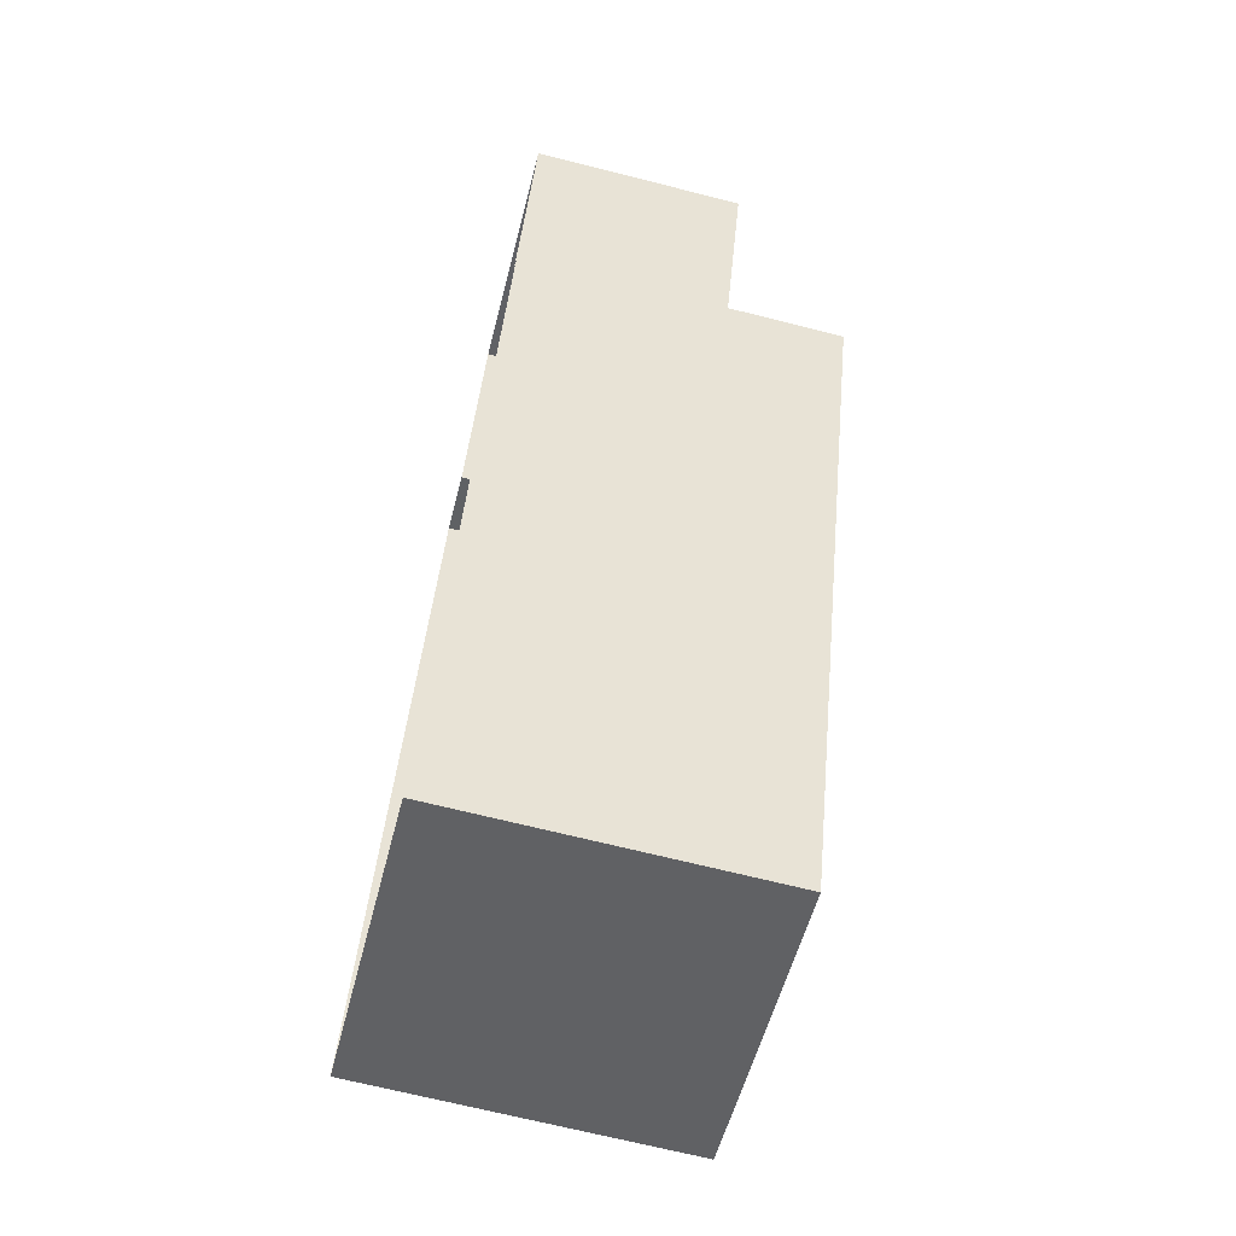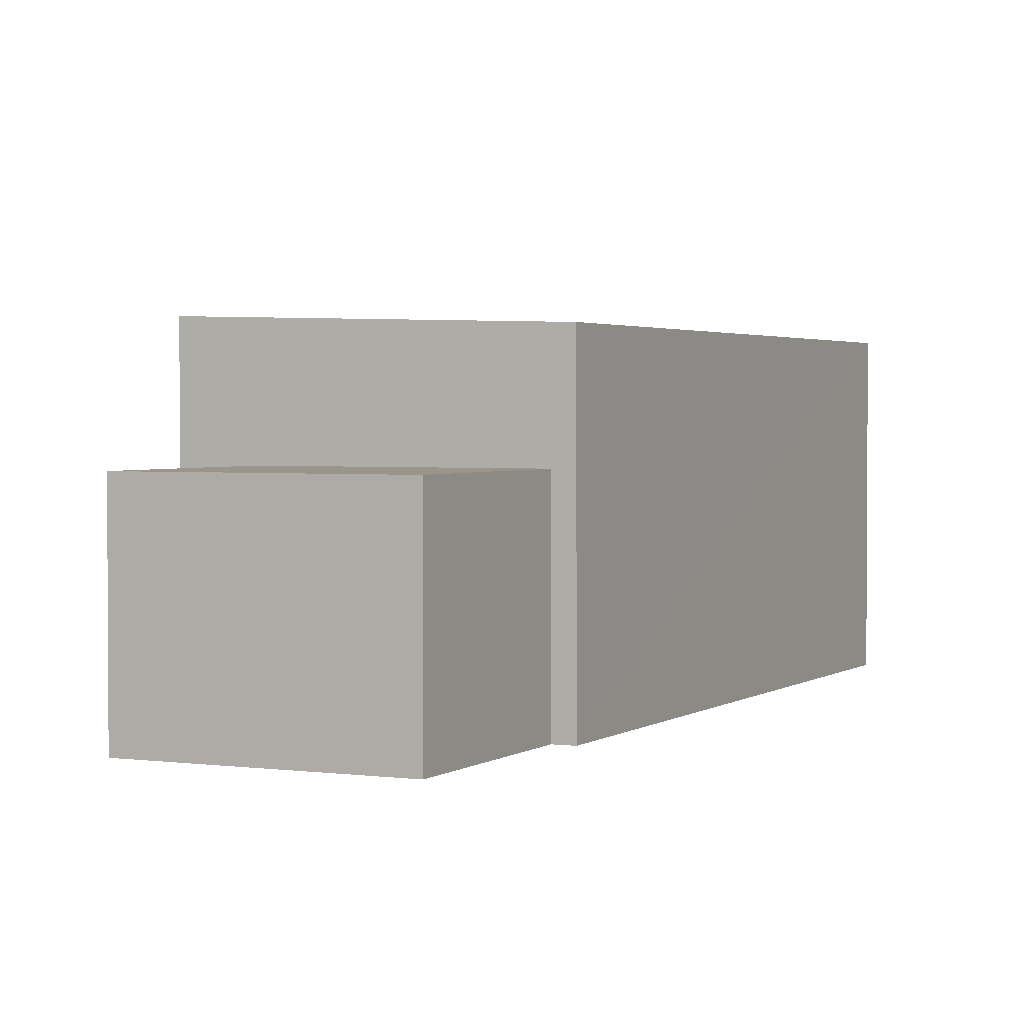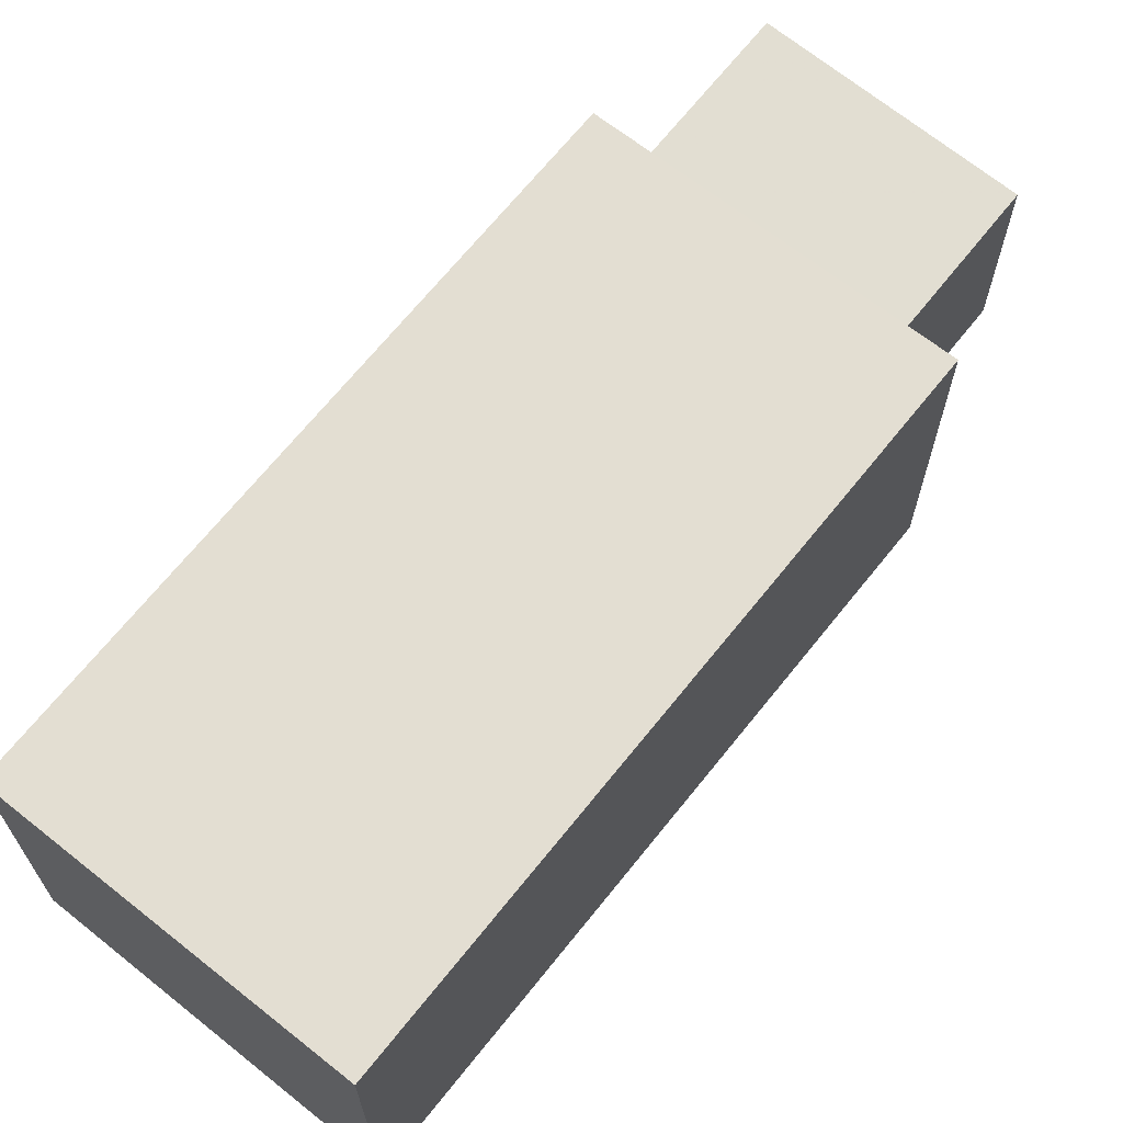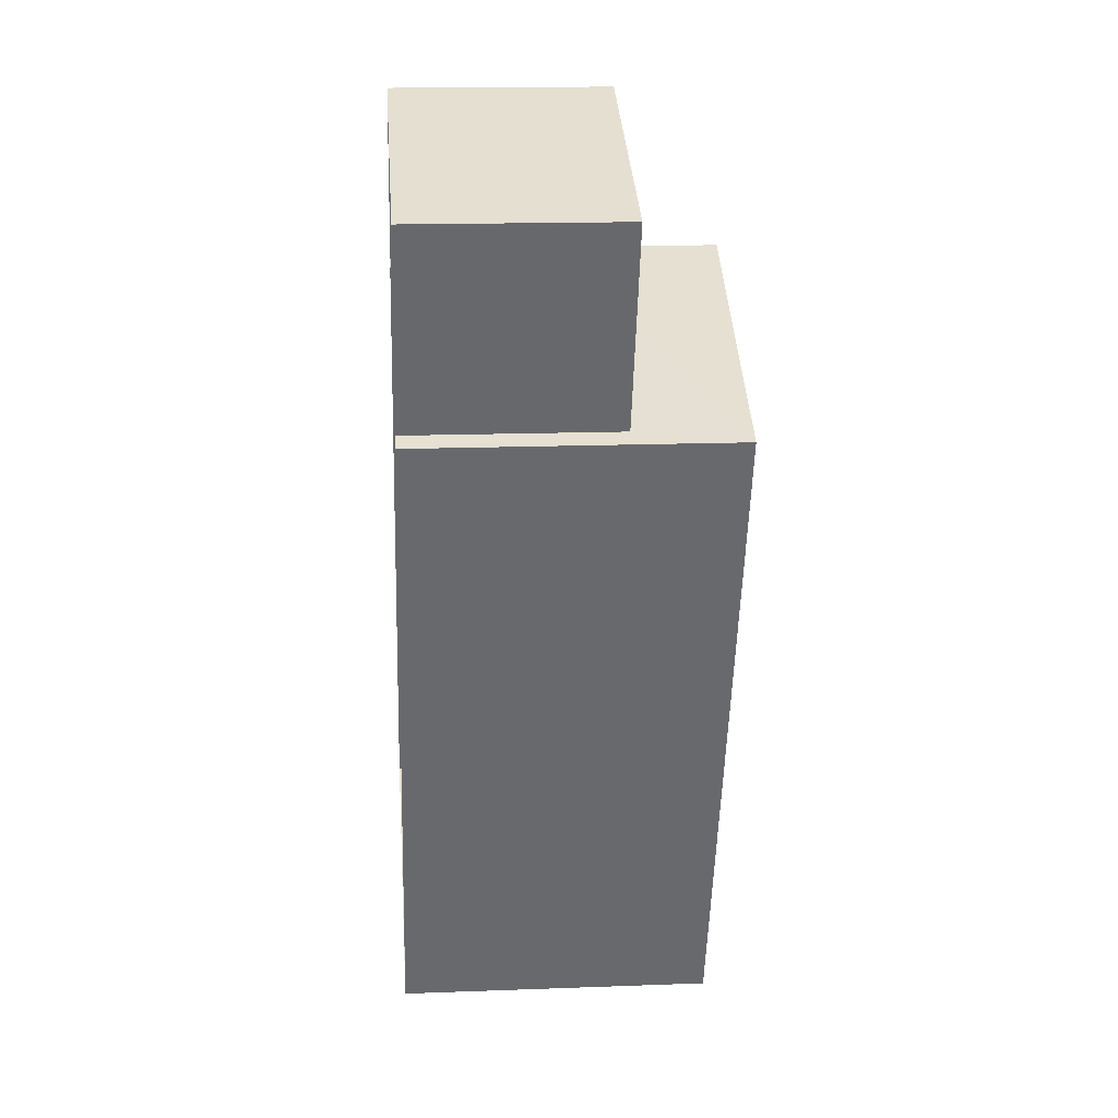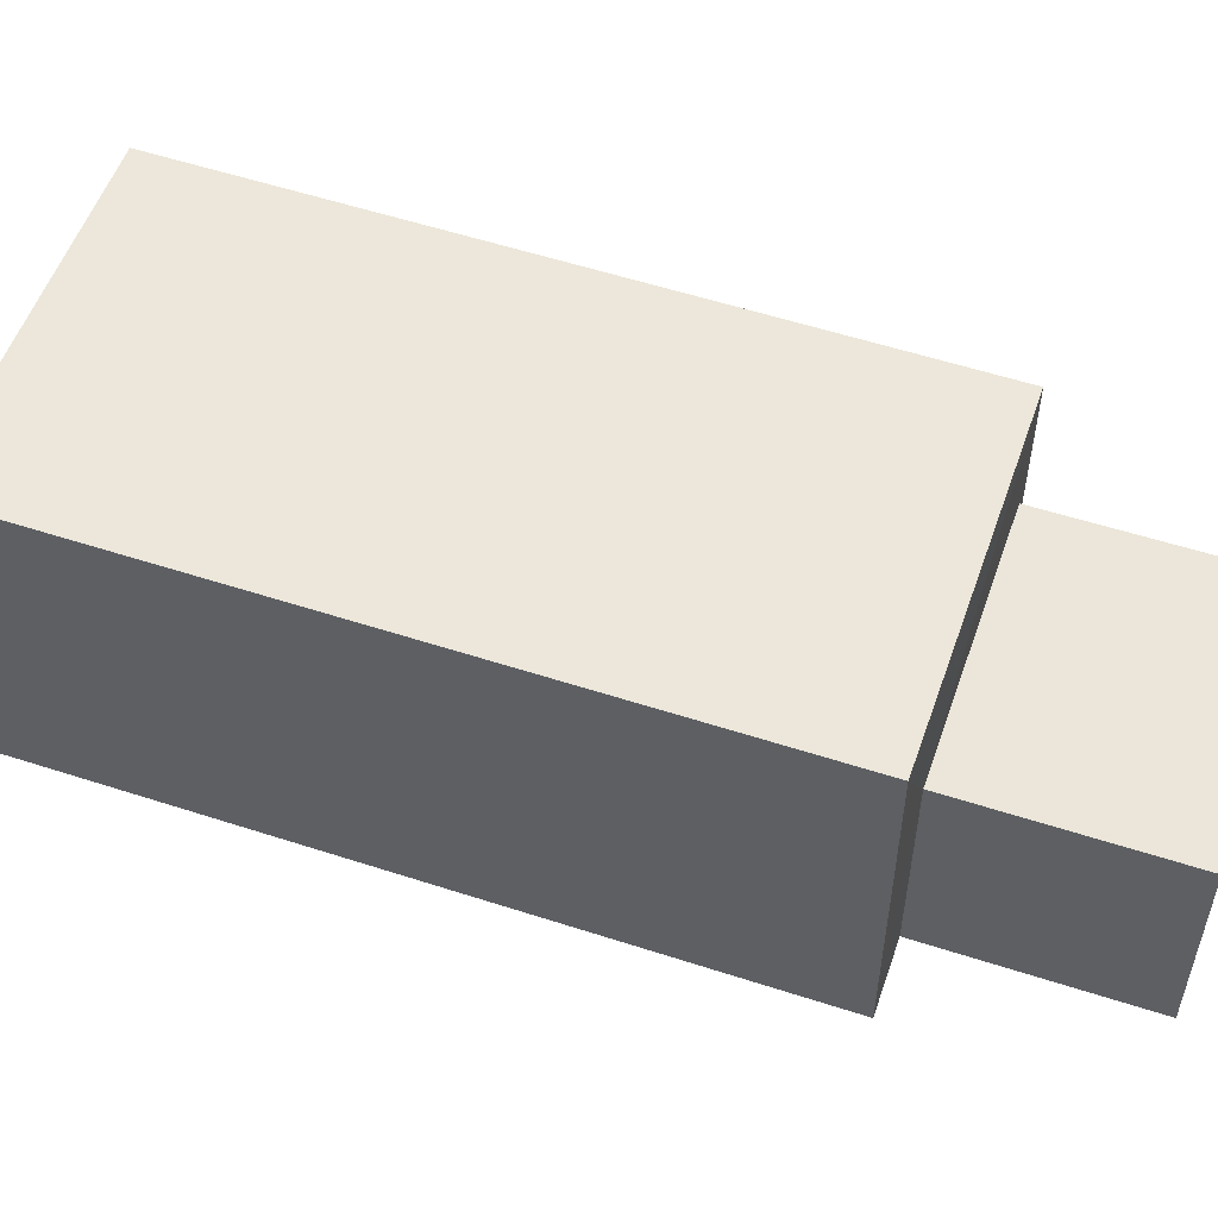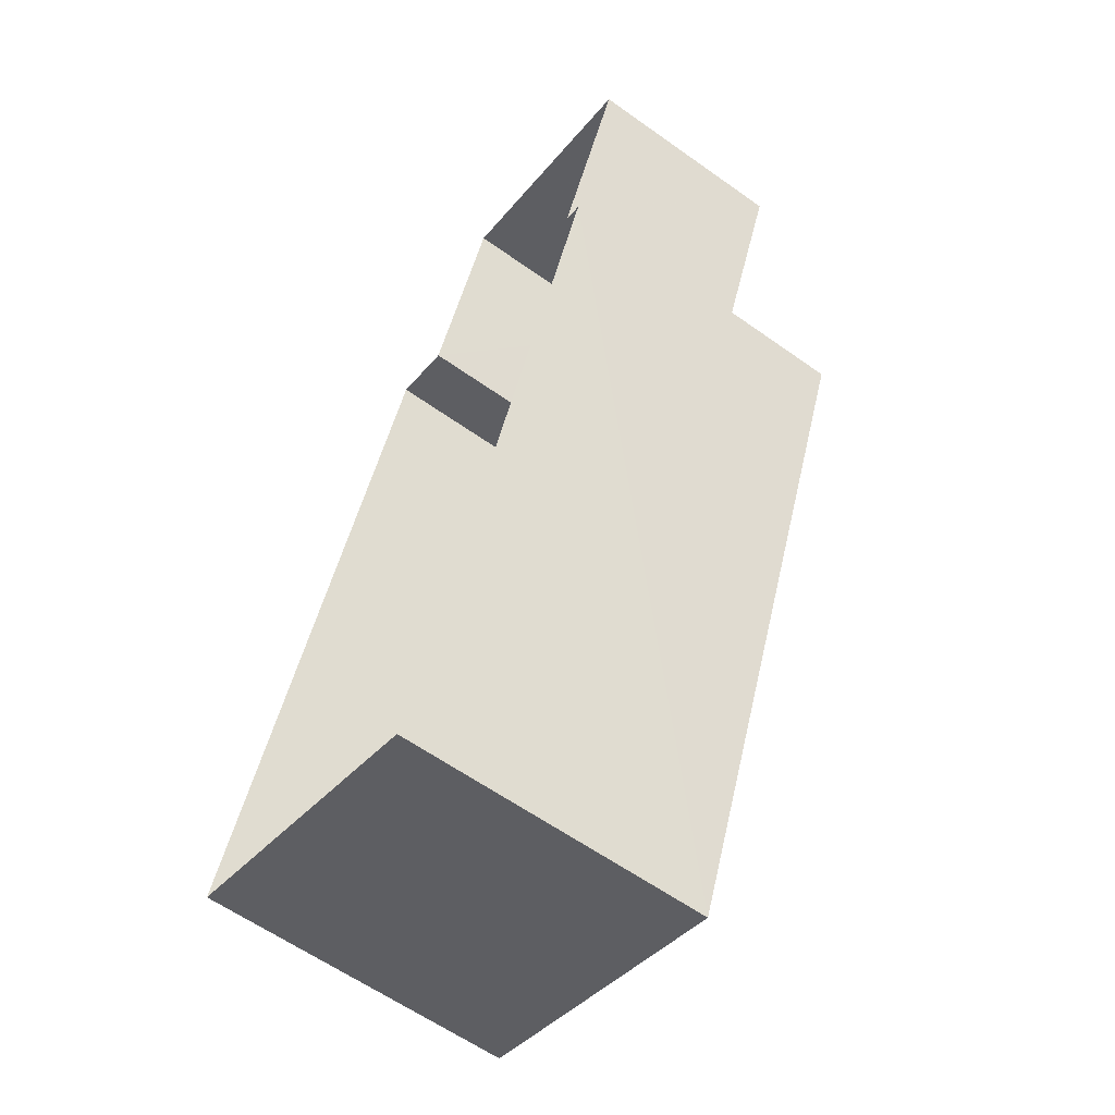
<metadata>
{"format":"obj","ext":"obj","renderer":"f3d","projection":"perspective","resolution":1024,"background":"white","views":[{"elev":-68.6,"azim":-104.2,"up":"+Y"},{"elev":2.2,"azim":-132.9,"up":"+Z"},{"elev":68.1,"azim":60.3,"up":"+Z"},{"elev":15.9,"azim":-94.5,"up":"+Y"},{"elev":55.2,"azim":130.6,"up":"+Z"},{"elev":-61.0,"azim":-125.9,"up":"+Y"}]}
</metadata>
<code>
v -8.839e+04 -1.007e+05 2.35
v -8.839e+04 -1.007e+05 2.35
v -8.839e+04 -1.007e+05 2.347
v -8.839e+04 -1.007e+05 2.347
v -8.84e+04 -1.007e+05 2.347
v -8.84e+04 -1.007e+05 2.347
v -8.839e+04 -1.007e+05 2.346
v -8.84e+04 -1.007e+05 2.346
v -8.84e+04 -1.007e+05 6.685
v -8.839e+04 -1.007e+05 6.684
v -8.84e+04 -1.007e+05 6.684
v -8.839e+04 -1.007e+05 6.685
v -8.839e+04 -1.007e+05 8.976
v -8.839e+04 -1.007e+05 9.175
v -8.84e+04 -1.007e+05 8.973
v -8.839e+04 -1.007e+05 9.178
f 1 2 3
f 4 1 3
f 2 5 6
f 3 6 7
f 7 6 8
f 3 2 6
f 9 10 11
f 9 12 10
f 13 14 15
f 13 16 14
f 6 11 8
f 6 9 11
f 10 7 8
f 11 10 8
f 3 7 10
f 12 3 10
f 6 5 9
f 5 15 9
f 3 12 4
f 12 15 14
f 9 15 12
f 4 12 14
f 4 16 1
f 4 14 16
f 13 2 1
f 16 13 1
f 13 15 5
f 2 13 5

</code>
